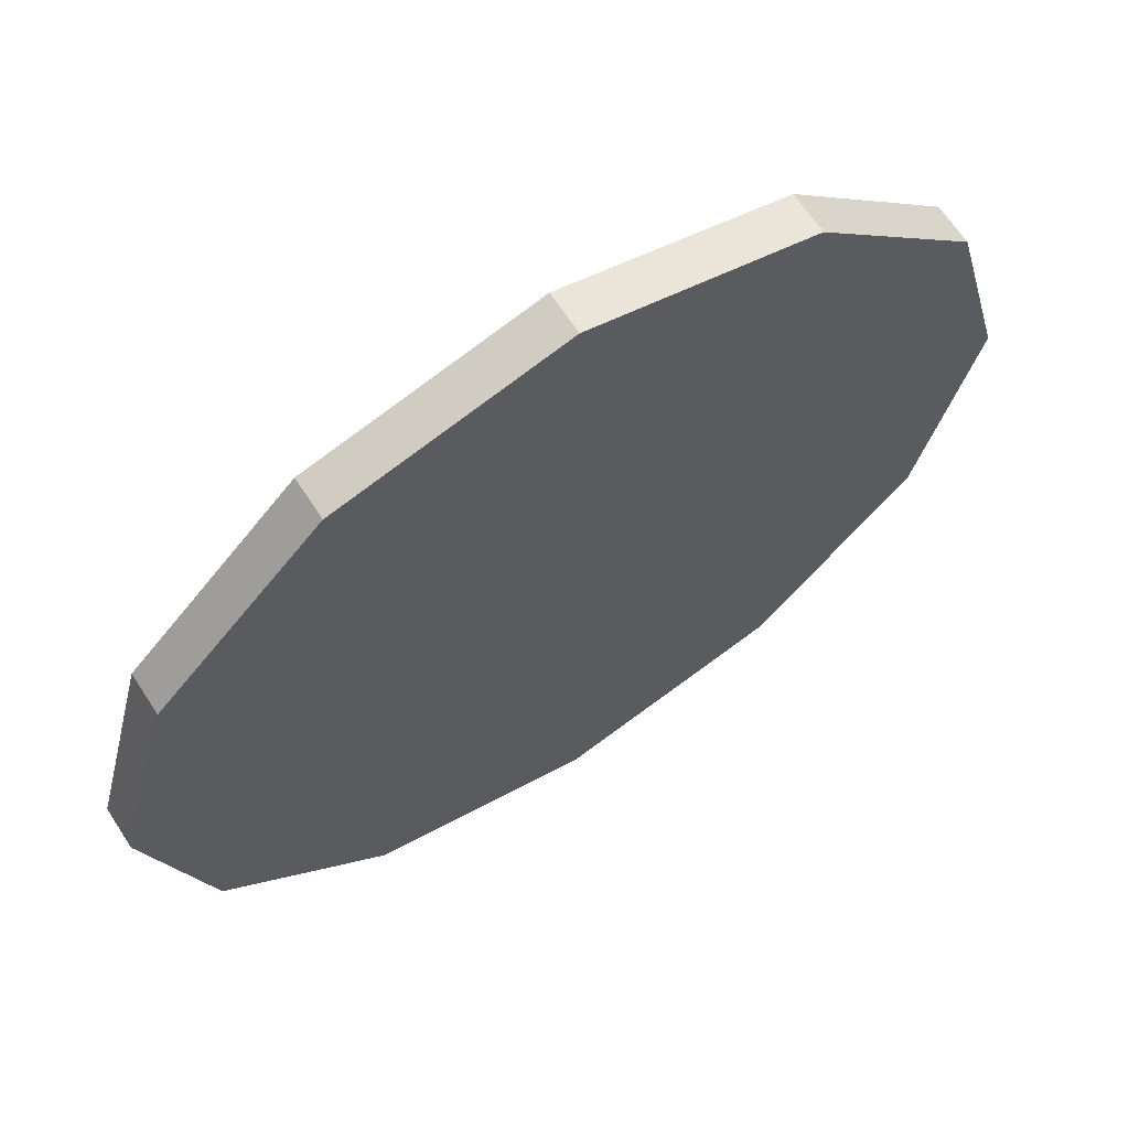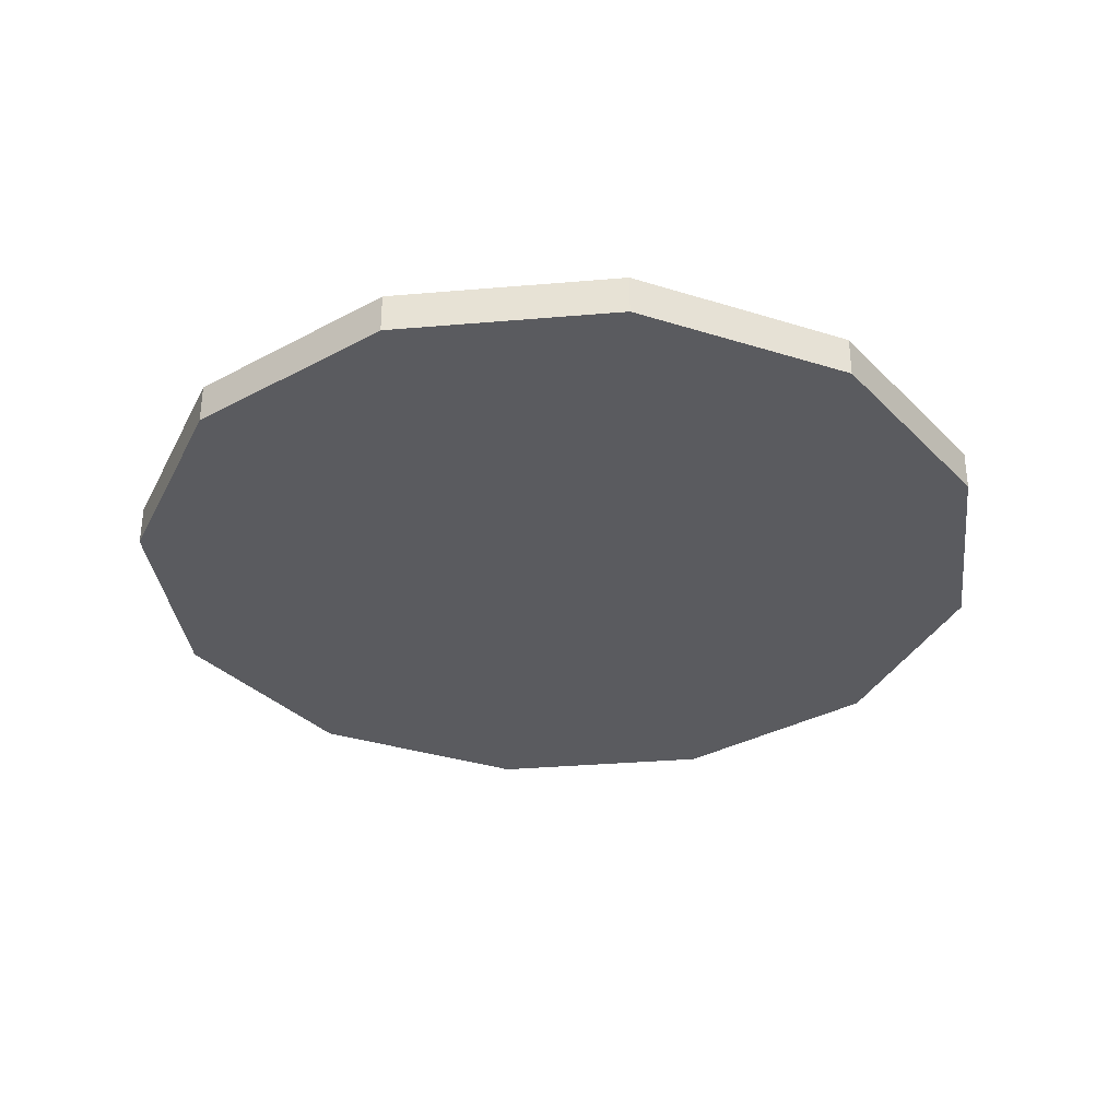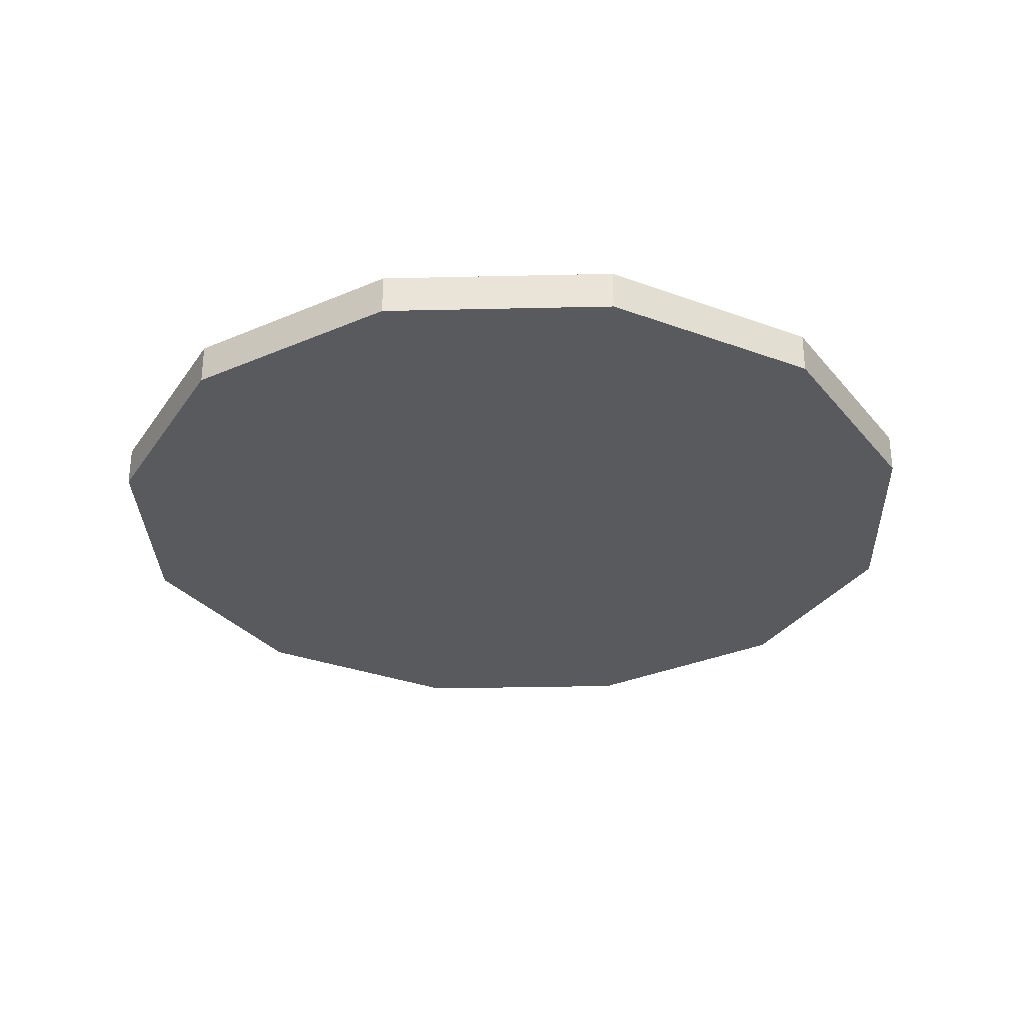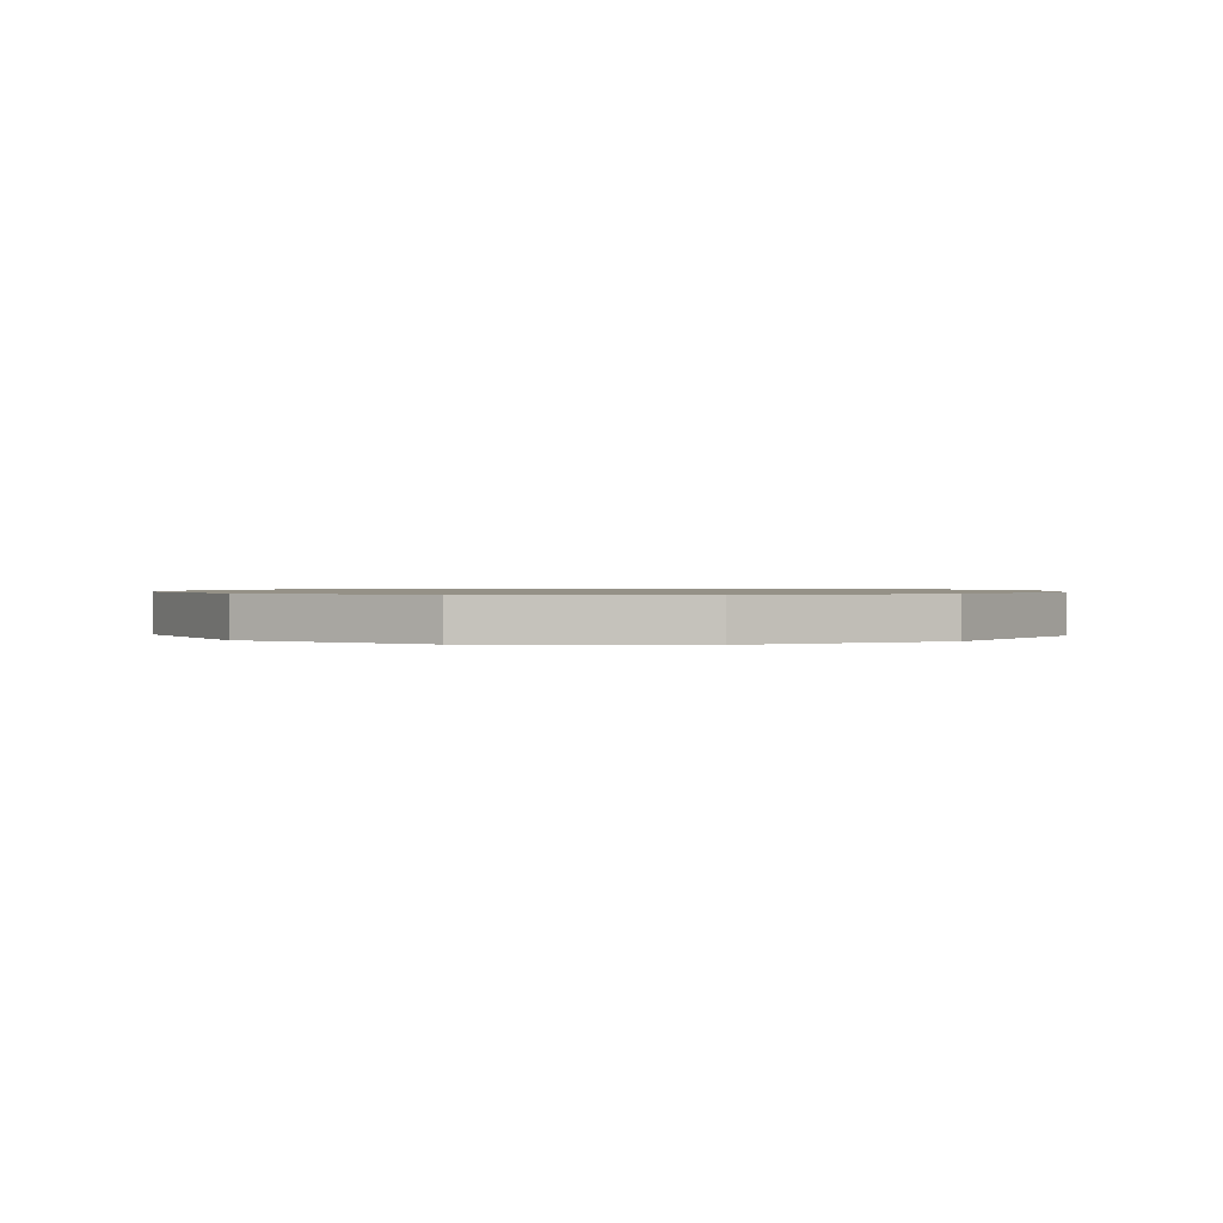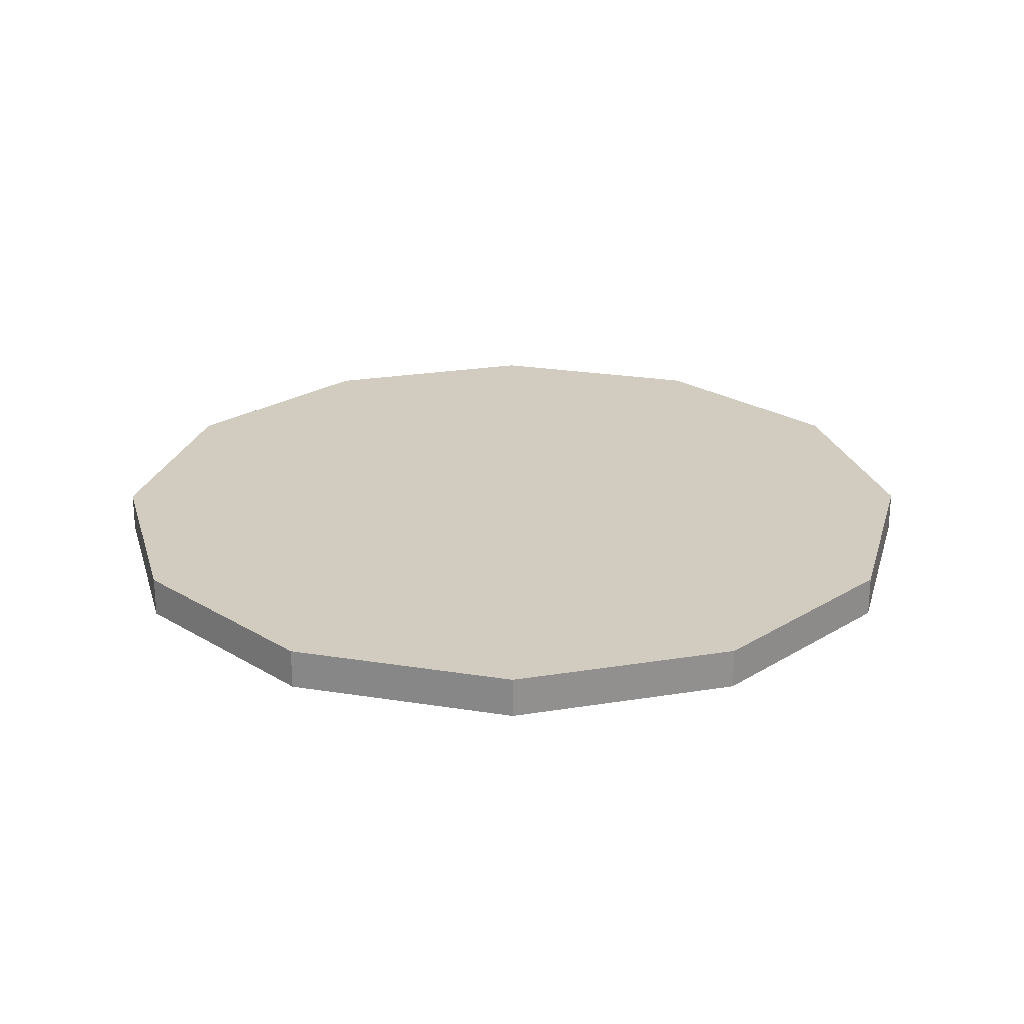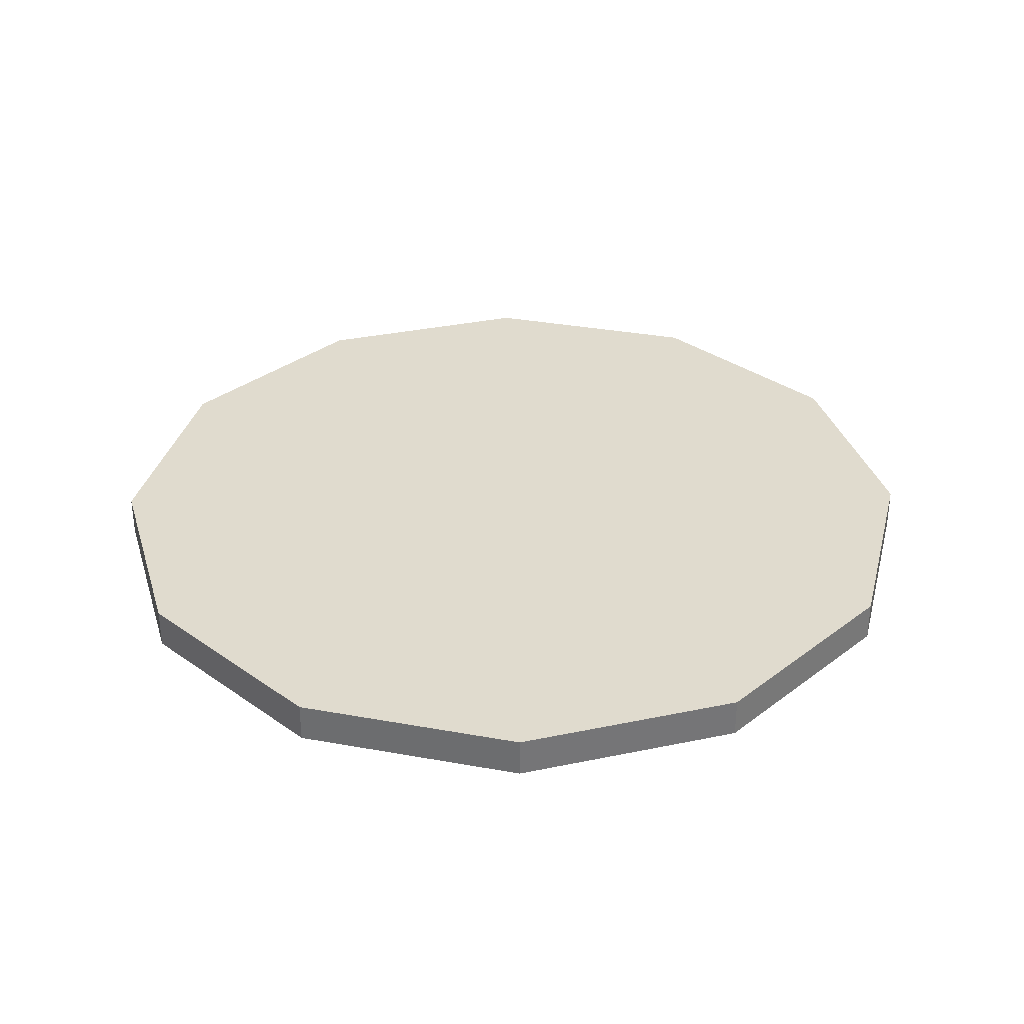
<metadata>
{"format":"obj","ext":"obj","renderer":"f3d","projection":"perspective","resolution":1024,"background":"white","views":[{"elev":65.7,"azim":-33.0,"up":"+Z"},{"elev":-33.4,"azim":-98.3,"up":"+Y"},{"elev":-30.7,"azim":136.9,"up":"+Y"},{"elev":0.9,"azim":-72.0,"up":"+Y"},{"elev":24.2,"azim":89.9,"up":"+Y"},{"elev":33.5,"azim":-61.0,"up":"+Y"}]}
</metadata>
<code>
o pointer_Cylinder
v 0 0.7539 0
v 0 0.7939 0
v -0 0.7539 -0.44
v -0 0.7939 -0.44
v 0.22 0.7539 -0.3811
v 0.22 0.7939 -0.3811
v 0.3811 0.7539 -0.22
v 0.3811 0.7939 -0.22
v 0.44 0.7539 0
v 0.44 0.7939 0
v 0.3811 0.7539 0.22
v 0.3811 0.7939 0.22
v 0.22 0.7539 0.3811
v 0.22 0.7939 0.3811
v 0 0.7539 0.44
v 0 0.7939 0.44
v -0.22 0.7539 0.3811
v -0.22 0.7939 0.3811
v -0.3811 0.7539 0.22
v -0.3811 0.7939 0.22
v -0.44 0.7539 0
v -0.44 0.7939 0
v -0.3811 0.7539 -0.22
v -0.3811 0.7939 -0.22
v -0.22 0.7539 -0.3811
v -0.22 0.7939 -0.3811
f 1 3 5
f 2 6 4
f 3 4 6 5
f 1 5 7
f 2 8 6
f 5 6 8 7
f 1 7 9
f 2 10 8
f 7 8 10 9
f 1 9 11
f 2 12 10
f 9 10 12 11
f 1 11 13
f 2 14 12
f 11 12 14 13
f 1 13 15
f 2 16 14
f 13 14 16 15
f 1 15 17
f 2 18 16
f 15 16 18 17
f 1 17 19
f 2 20 18
f 17 18 20 19
f 1 19 21
f 2 22 20
f 19 20 22 21
f 1 21 23
f 2 24 22
f 21 22 24 23
f 1 23 25
f 2 26 24
f 23 24 26 25
f 1 25 3
f 2 4 26
f 25 26 4 3

</code>
